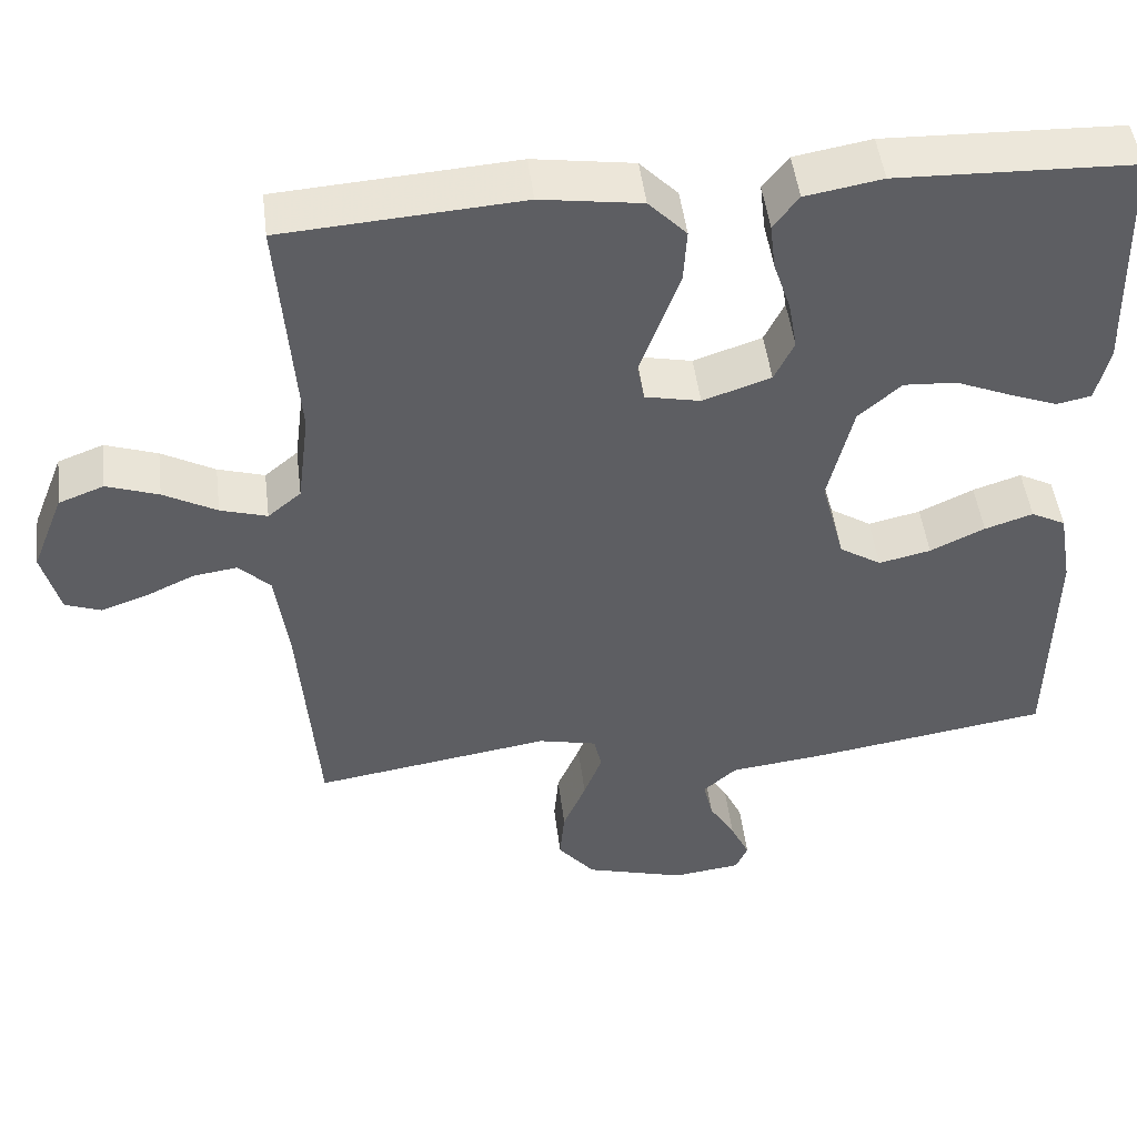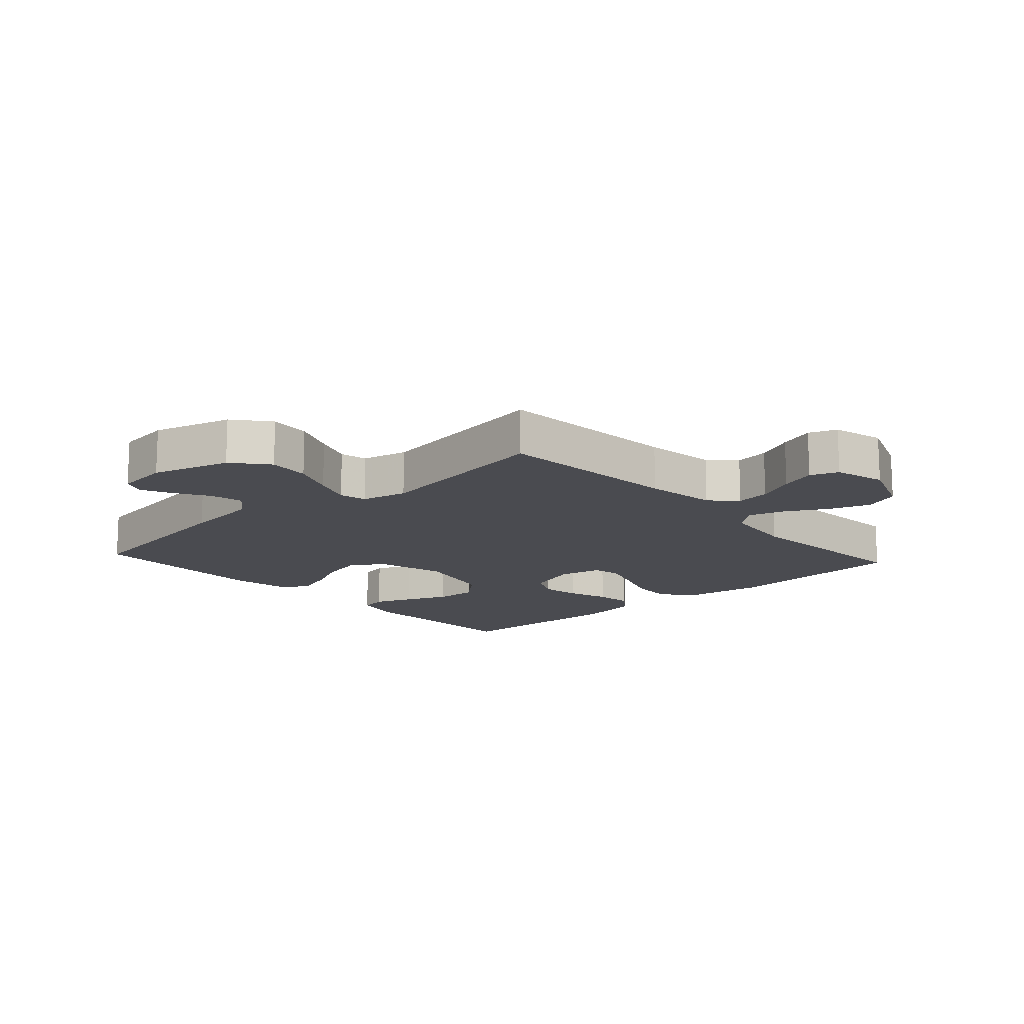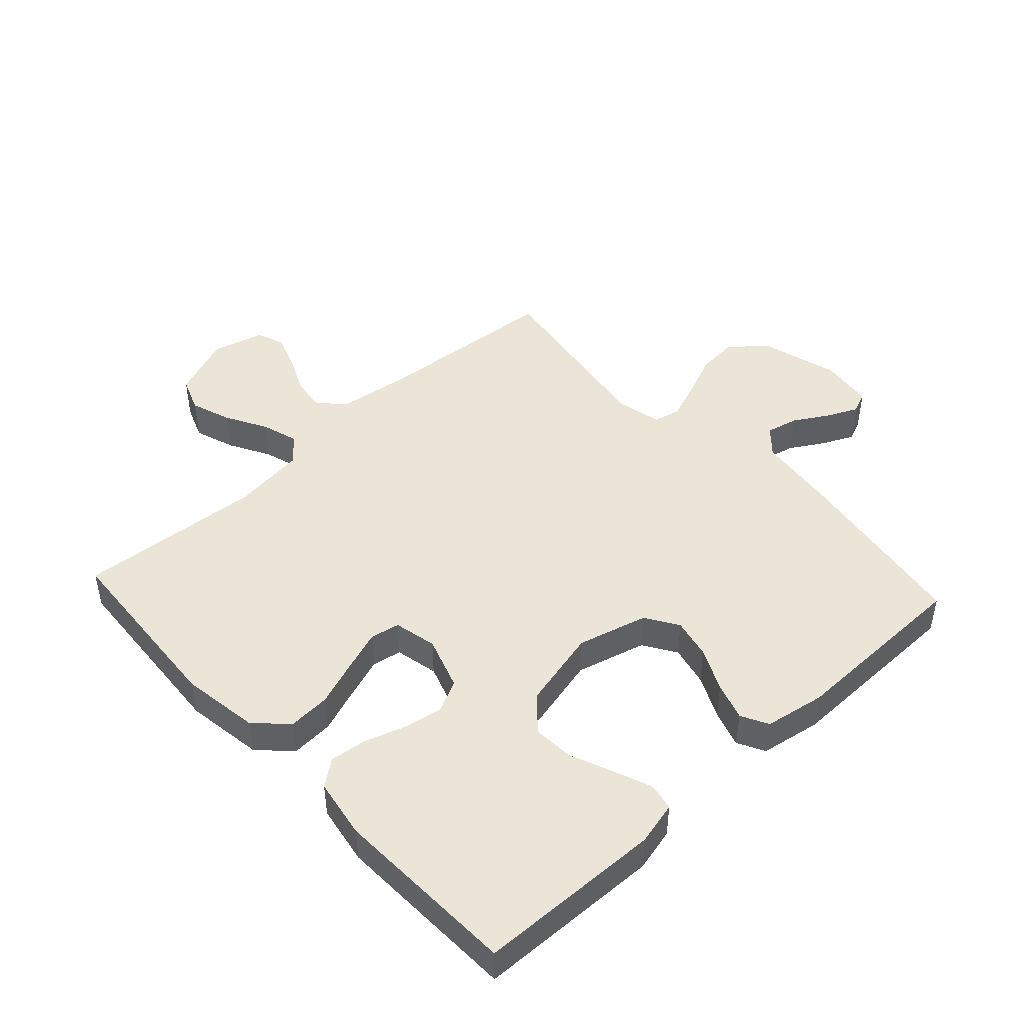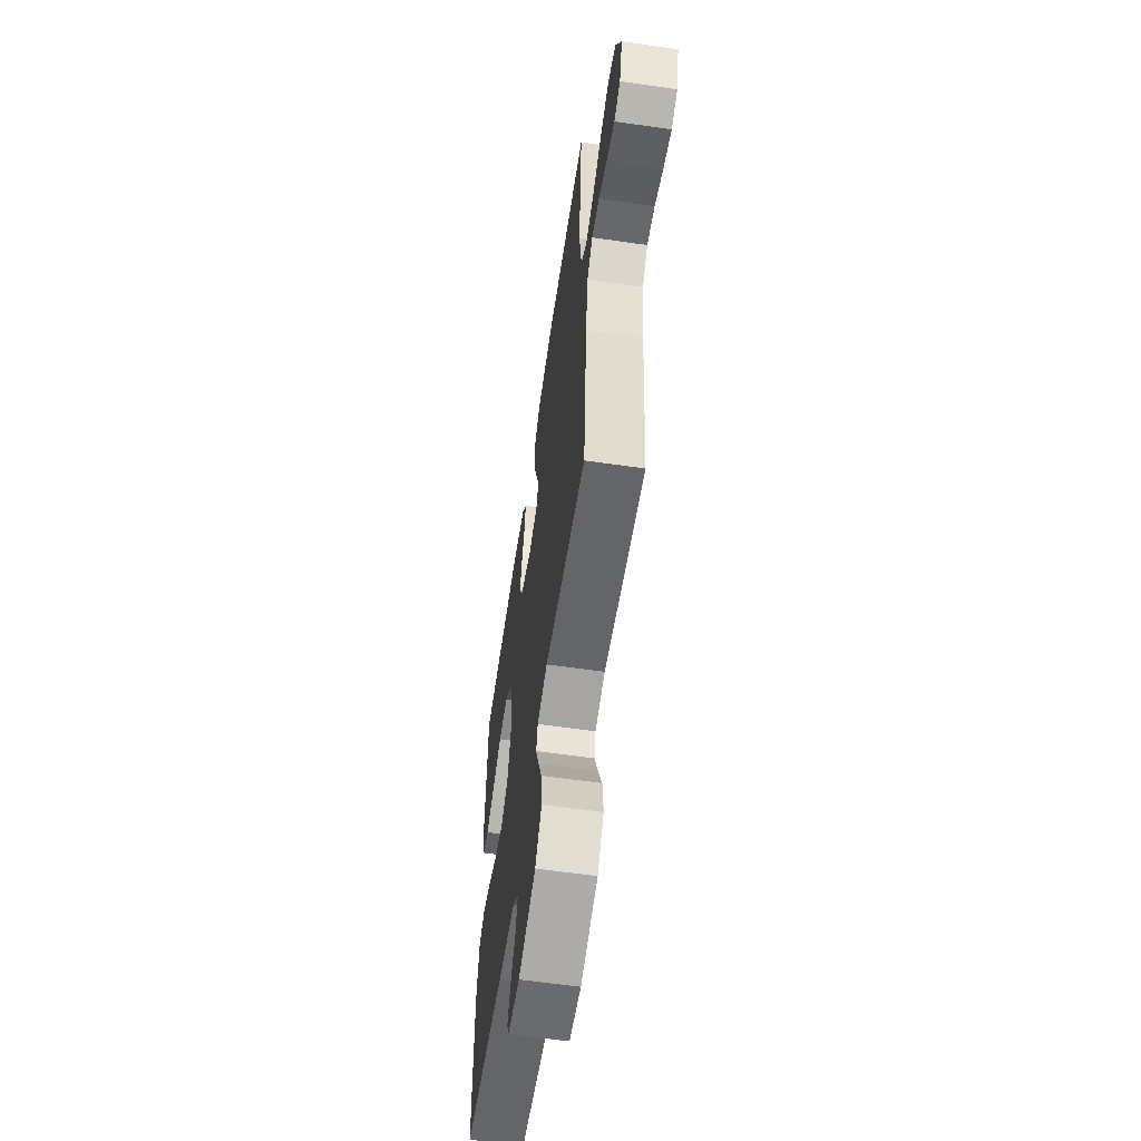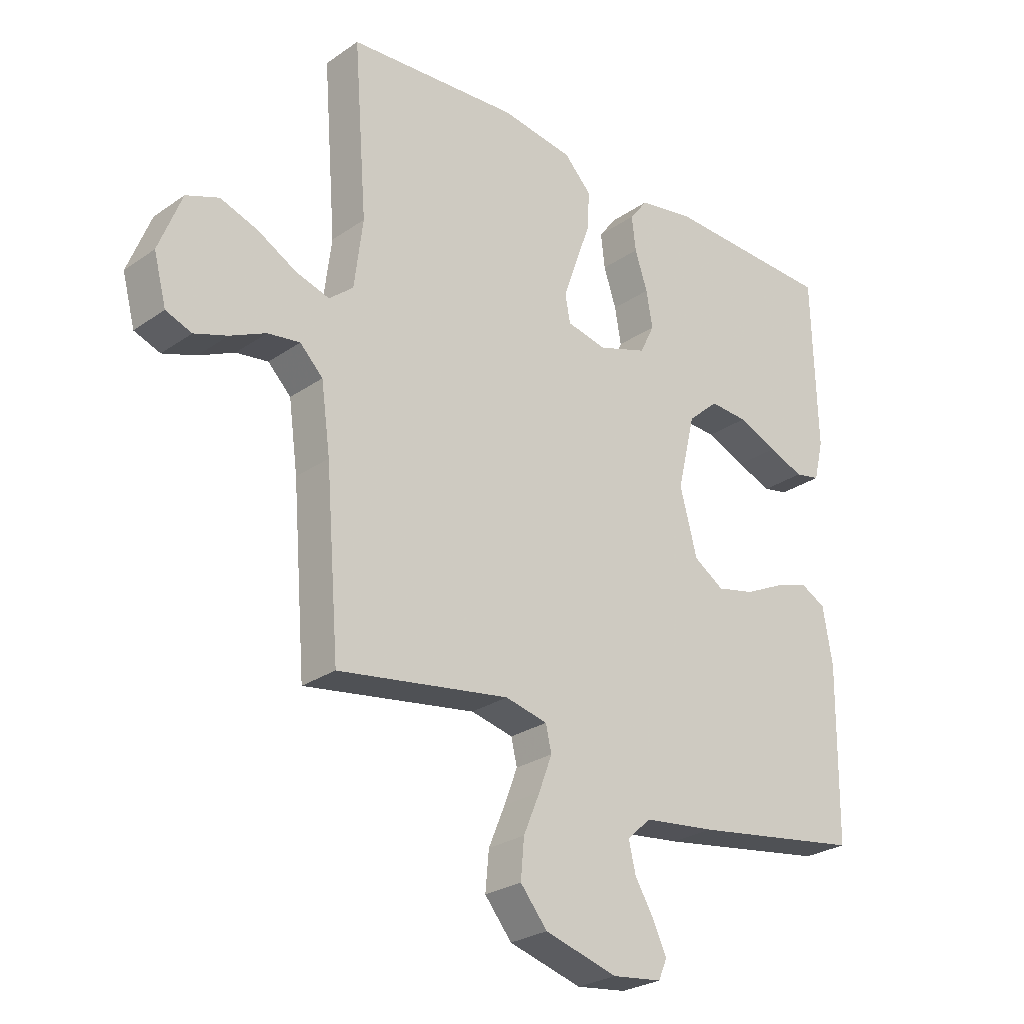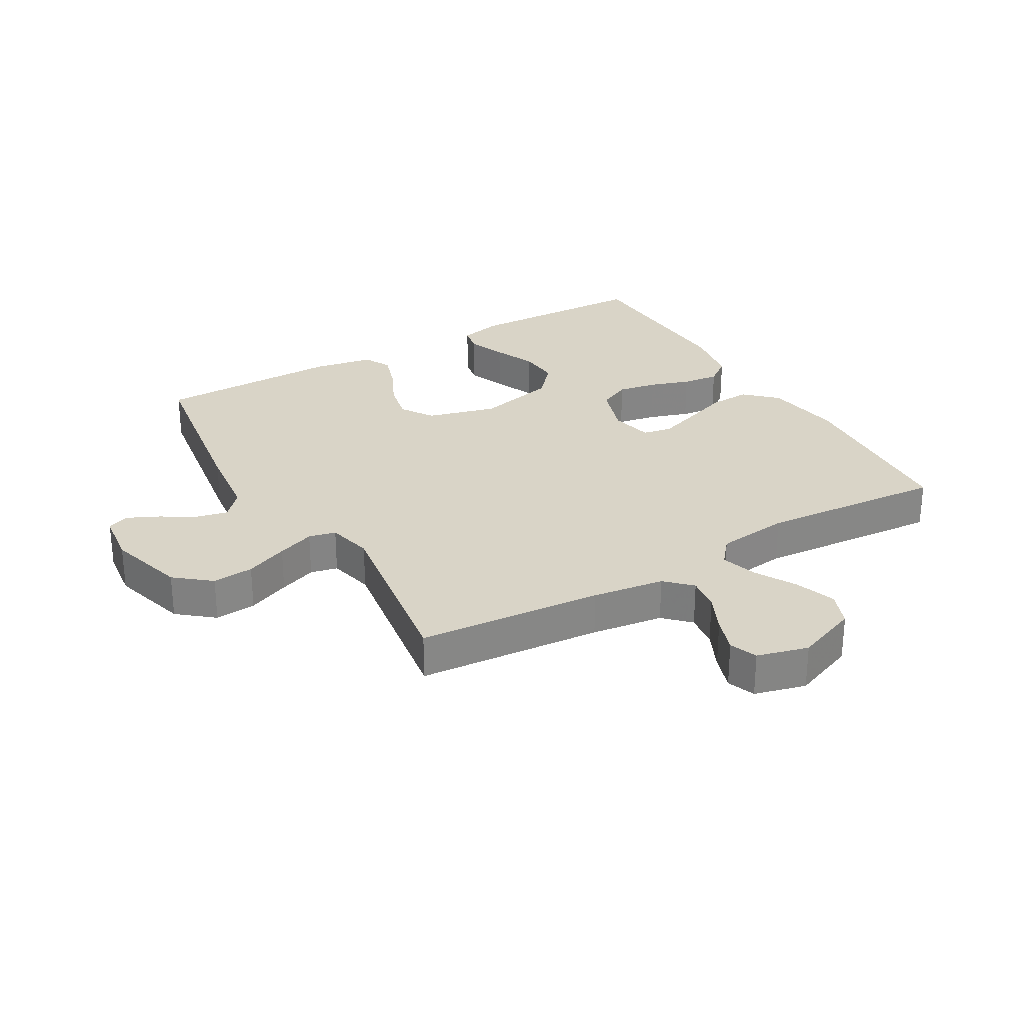
<metadata>
{"format":"obj","ext":"obj","renderer":"f3d","projection":"perspective","resolution":1024,"background":"white","views":[{"elev":48.3,"azim":-7.0,"up":"+Z"},{"elev":-14.4,"azim":-137.8,"up":"+Y"},{"elev":46.0,"azim":47.3,"up":"+Y"},{"elev":-60.6,"azim":-98.4,"up":"+Z"},{"elev":-26.7,"azim":-42.9,"up":"+Z"},{"elev":28.4,"azim":-120.2,"up":"+Y"}]}
</metadata>
<code>
v -0.5 0.07 -0.5
v -0.524 0.07 -0.2
v -0.54 0.07 -0.083
v -0.58 0.07 -0.043
v -0.636 0.07 -0.051
v -0.698 0.07 -0.08
v -0.756 0.07 -0.1
v -0.801 0.07 -0.083
v -0.823 0.07 0
v -0.783 0.07 0.102
v -0.726 0.07 0.124
v -0.66 0.07 0.101
v -0.593 0.07 0.064
v -0.534 0.07 0.046
v -0.492 0.07 0.081
v -0.477 0.07 0.2
v -0.5 0.07 0.5
v -0.2 0.07 0.521
v -0.073 0.07 0.502
v -0.025 0.07 0.452
v -0.029 0.07 0.384
v -0.056 0.07 0.31
v -0.079 0.07 0.244
v -0.07 0.07 0.196
v 0 0.07 0.181
v 0.086 0.07 0.21
v 0.111 0.07 0.262
v 0.1 0.07 0.325
v 0.078 0.07 0.391
v 0.071 0.07 0.451
v 0.103 0.07 0.493
v 0.2 0.07 0.51
v 0.5 0.07 0.5
v 0.508 0.07 0.2
v 0.491 0.07 0.13
v 0.447 0.07 0.121
v 0.385 0.07 0.145
v 0.316 0.07 0.174
v 0.249 0.07 0.178
v 0.195 0.07 0.13
v 0.164 0.07 0
v 0.194 0.07 -0.113
v 0.247 0.07 -0.147
v 0.313 0.07 -0.132
v 0.382 0.07 -0.099
v 0.443 0.07 -0.079
v 0.487 0.07 -0.102
v 0.504 0.07 -0.2
v 0.5 0.07 -0.5
v 0.2 0.07 -0.547
v 0.075 0.07 -0.562
v 0.033 0.07 -0.6
v 0.045 0.07 -0.652
v 0.078 0.07 -0.707
v 0.102 0.07 -0.758
v 0.087 0.07 -0.793
v 0 0.07 -0.804
v -0.127 0.07 -0.768
v -0.174 0.07 -0.711
v -0.168 0.07 -0.644
v -0.139 0.07 -0.575
v -0.116 0.07 -0.514
v -0.126 0.07 -0.47
v -0.2 0.07 -0.453
v -0.5 0 -0.5
v -0.524 0 -0.2
v -0.54 0 -0.083
v -0.58 0 -0.043
v -0.636 0 -0.051
v -0.698 0 -0.08
v -0.756 0 -0.1
v -0.801 0 -0.083
v -0.823 0 0
v -0.783 0 0.102
v -0.726 0 0.124
v -0.66 0 0.101
v -0.593 0 0.064
v -0.534 0 0.046
v -0.492 0 0.081
v -0.477 0 0.2
v -0.5 0 0.5
v -0.2 0 0.521
v -0.073 0 0.502
v -0.025 0 0.452
v -0.029 0 0.384
v -0.056 0 0.31
v -0.079 0 0.244
v -0.07 0 0.196
v 0 0 0.181
v 0.086 0 0.21
v 0.111 0 0.262
v 0.1 0 0.325
v 0.078 0 0.391
v 0.071 0 0.451
v 0.103 0 0.493
v 0.2 0 0.51
v 0.5 0 0.5
v 0.508 0 0.2
v 0.491 0 0.13
v 0.447 0 0.121
v 0.385 0 0.145
v 0.316 0 0.174
v 0.249 0 0.178
v 0.195 0 0.13
v 0.164 0 0
v 0.194 0 -0.113
v 0.247 0 -0.147
v 0.313 0 -0.132
v 0.382 0 -0.099
v 0.443 0 -0.079
v 0.487 0 -0.102
v 0.504 0 -0.2
v 0.5 0 -0.5
v 0.2 0 -0.547
v 0.075 0 -0.562
v 0.033 0 -0.6
v 0.045 0 -0.652
v 0.078 0 -0.707
v 0.102 0 -0.758
v 0.087 0 -0.793
v 0 0 -0.804
v -0.127 0 -0.768
v -0.174 0 -0.711
v -0.168 0 -0.644
v -0.139 0 -0.575
v -0.116 0 -0.514
v -0.126 0 -0.47
v -0.2 0 -0.453
f 58 59 60 61
f 58 61 62
f 57 58 62
f 56 57 62 63
f 53 54 55 56
f 48 49 50 51
f 46 47 48 51
f 44 45 46 51
f 43 44 51 52
f 42 43 52
f 41 42 52
f 35 36 37 38
f 33 34 35 38
f 33 38 39
f 32 33 39 40
f 28 29 30 31
f 27 28 31 32
f 19 20 21 22
f 19 22 23
f 16 17 18 19
f 15 16 19 23
f 14 15 23 24
f 10 11 12 13
f 10 13 14
f 9 10 14
f 8 9 14
f 5 6 7 8
f 5 8 14 24
f 64 1 2
f 63 64 2 3
f 53 56 63
f 52 53 63
f 41 52 63 3
f 27 32 40 41
f 26 27 41
f 25 26 41 3
f 4 5 24 25
f 3 4 25
f 125 124 123 122
f 126 125 122
f 126 122 121
f 127 126 121 120
f 120 119 118 117
f 115 114 113 112
f 115 112 111 110
f 115 110 109 108
f 116 115 108 107
f 116 107 106
f 116 106 105
f 102 101 100 99
f 102 99 98 97
f 103 102 97
f 104 103 97 96
f 95 94 93 92
f 96 95 92 91
f 86 85 84 83
f 87 86 83
f 83 82 81 80
f 87 83 80 79
f 88 87 79 78
f 77 76 75 74
f 78 77 74
f 78 74 73
f 78 73 72
f 72 71 70 69
f 88 78 72 69
f 66 65 128
f 67 66 128 127
f 127 120 117
f 127 117 116
f 67 127 116 105
f 105 104 96 91
f 105 91 90
f 67 105 90 89
f 89 88 69 68
f 89 68 67
f 1 65 66 2
f 2 66 67 3
f 3 67 68 4
f 4 68 69 5
f 5 69 70 6
f 6 70 71 7
f 7 71 72 8
f 8 72 73 9
f 9 73 74 10
f 10 74 75 11
f 11 75 76 12
f 12 76 77 13
f 13 77 78 14
f 14 78 79 15
f 15 79 80 16
f 16 80 81 17
f 17 81 82 18
f 18 82 83 19
f 19 83 84 20
f 20 84 85 21
f 21 85 86 22
f 22 86 87 23
f 23 87 88 24
f 24 88 89 25
f 25 89 90 26
f 26 90 91 27
f 27 91 92 28
f 28 92 93 29
f 29 93 94 30
f 30 94 95 31
f 31 95 96 32
f 32 96 97 33
f 33 97 98 34
f 34 98 99 35
f 35 99 100 36
f 36 100 101 37
f 37 101 102 38
f 38 102 103 39
f 39 103 104 40
f 40 104 105 41
f 41 105 106 42
f 42 106 107 43
f 43 107 108 44
f 44 108 109 45
f 45 109 110 46
f 46 110 111 47
f 47 111 112 48
f 48 112 113 49
f 49 113 114 50
f 50 114 115 51
f 51 115 116 52
f 52 116 117 53
f 53 117 118 54
f 54 118 119 55
f 55 119 120 56
f 56 120 121 57
f 57 121 122 58
f 58 122 123 59
f 59 123 124 60
f 60 124 125 61
f 61 125 126 62
f 62 126 127 63
f 63 127 128 64
f 64 128 65 1

</code>
